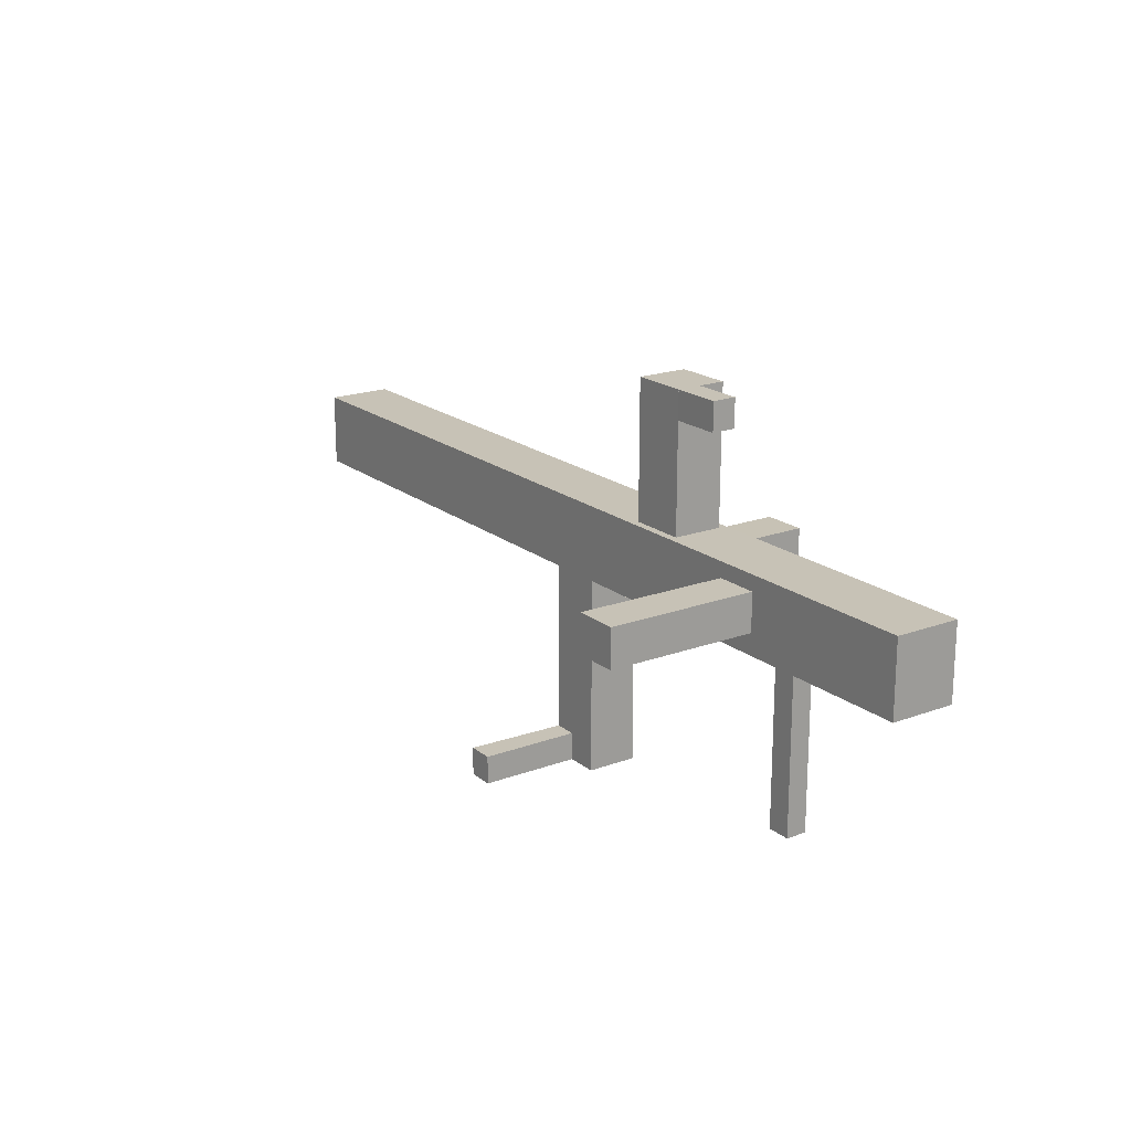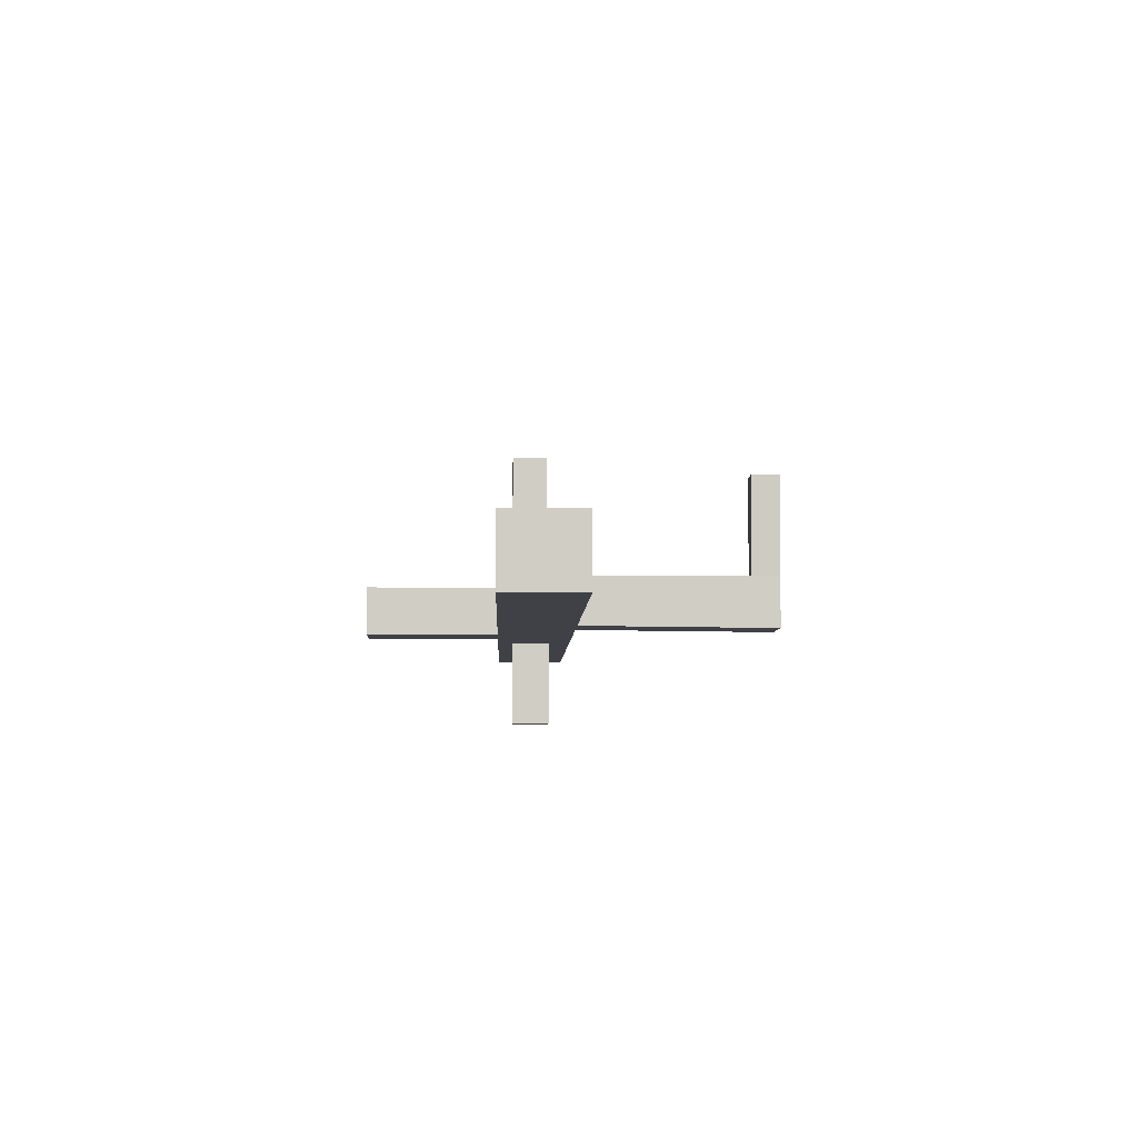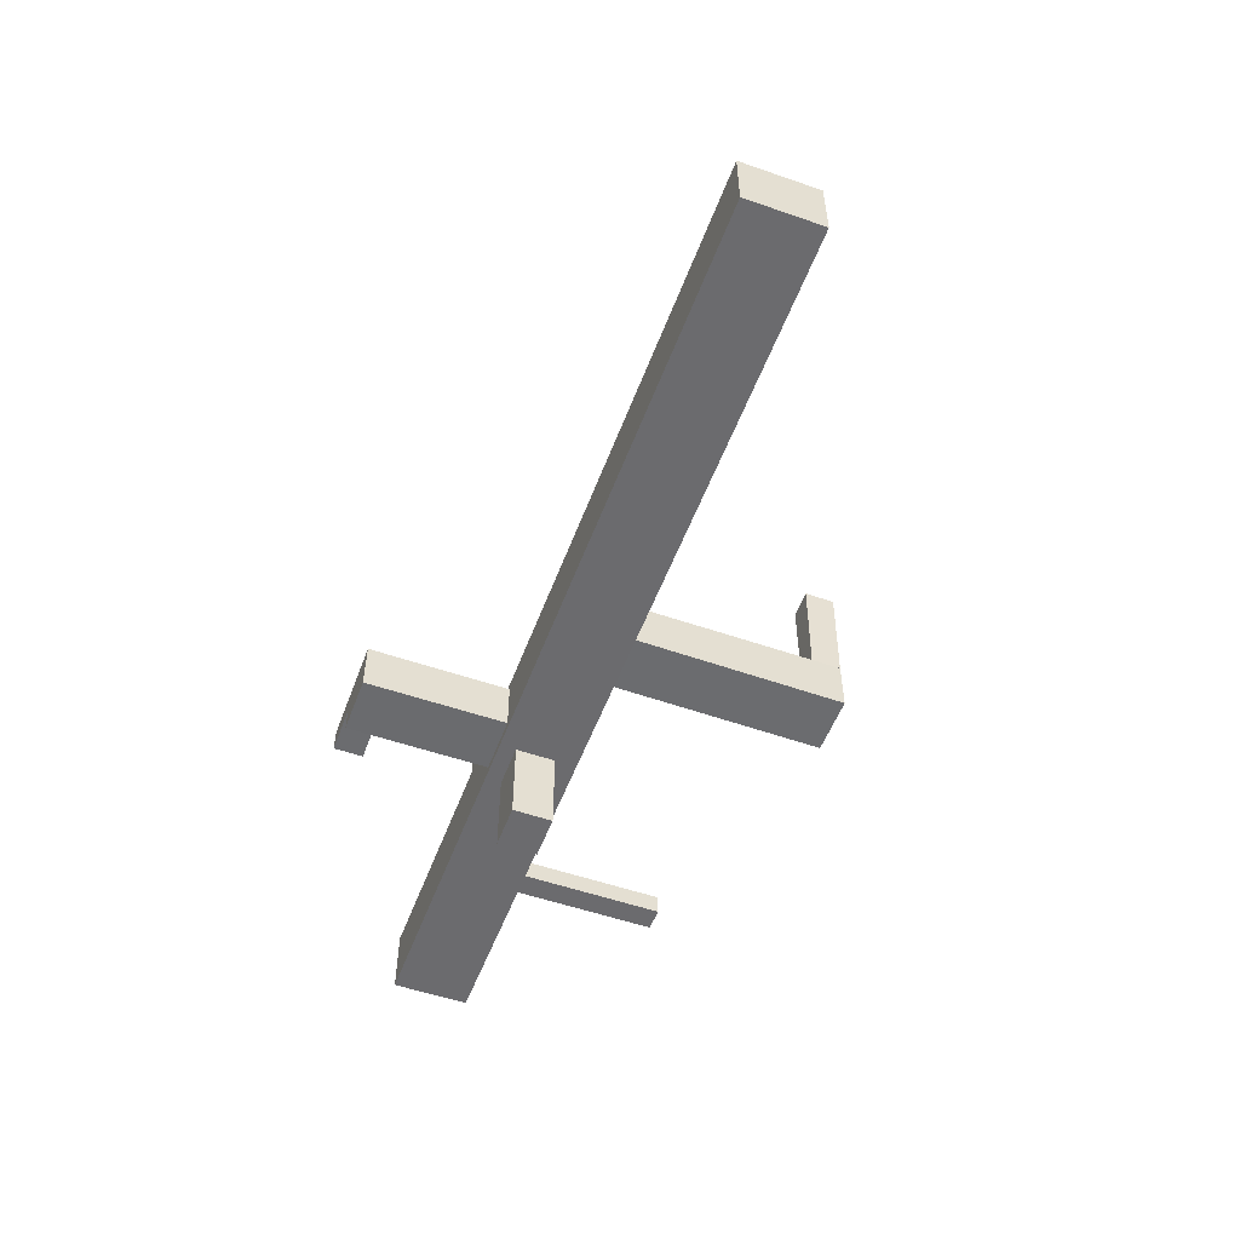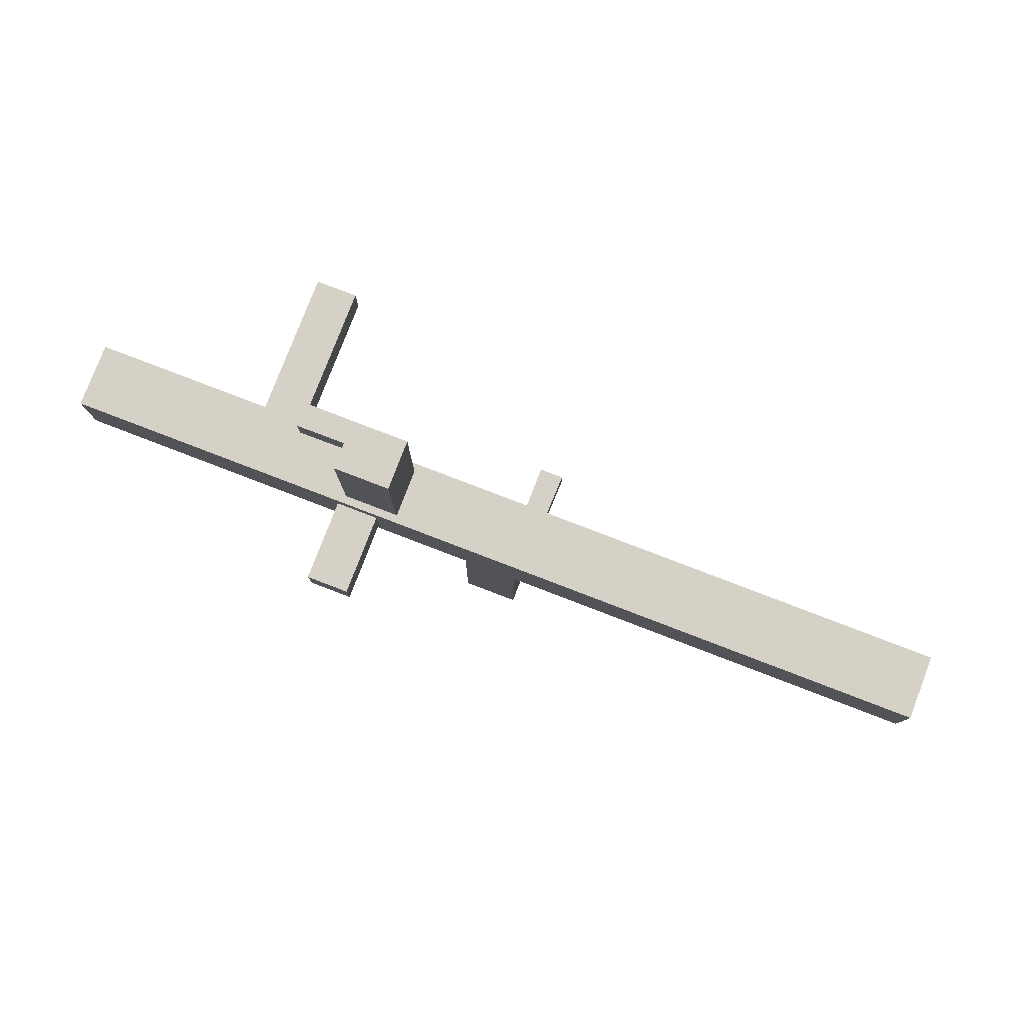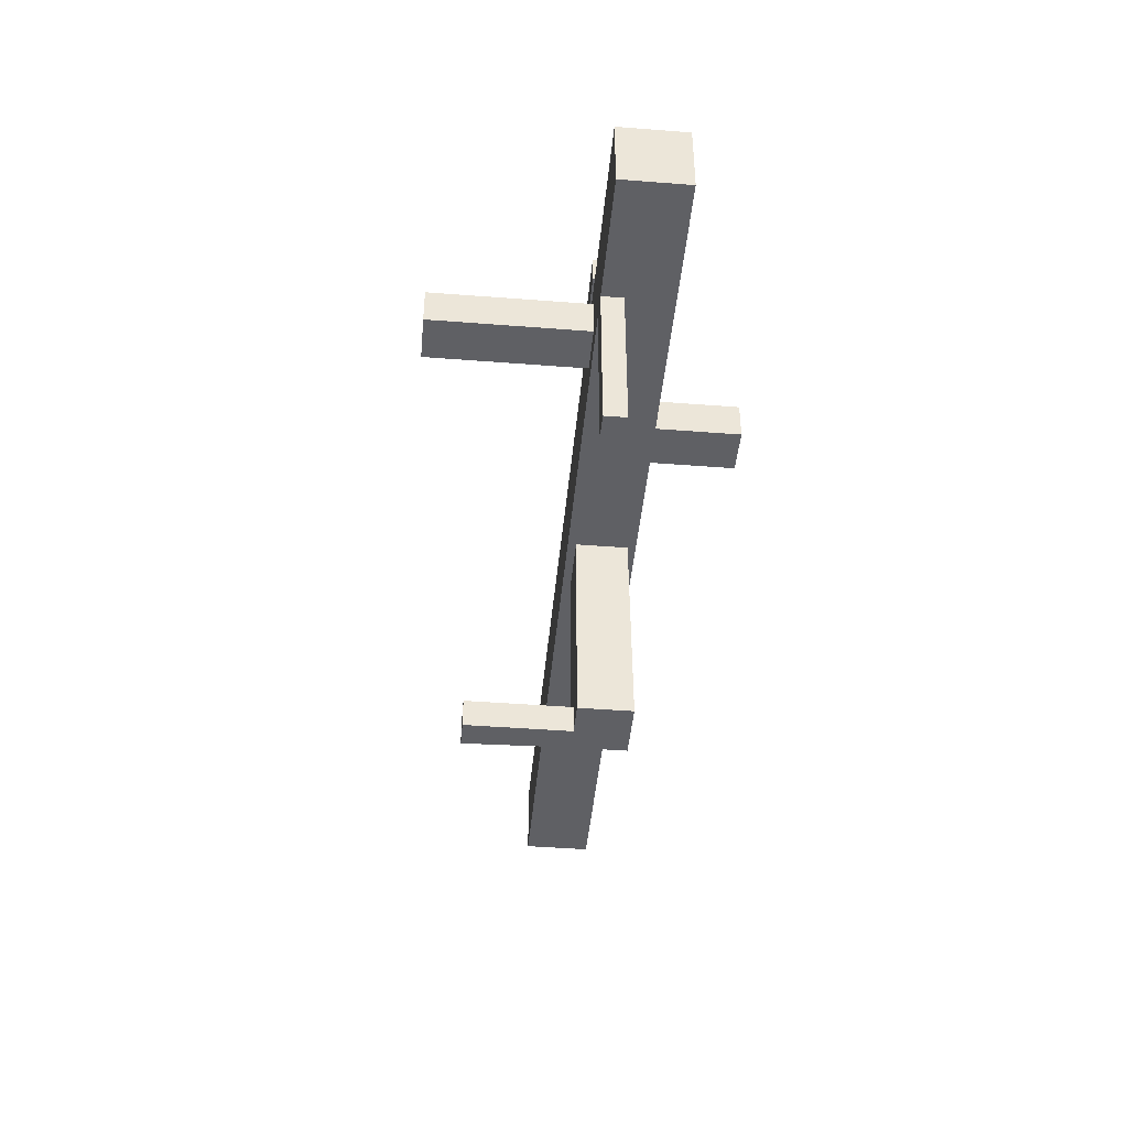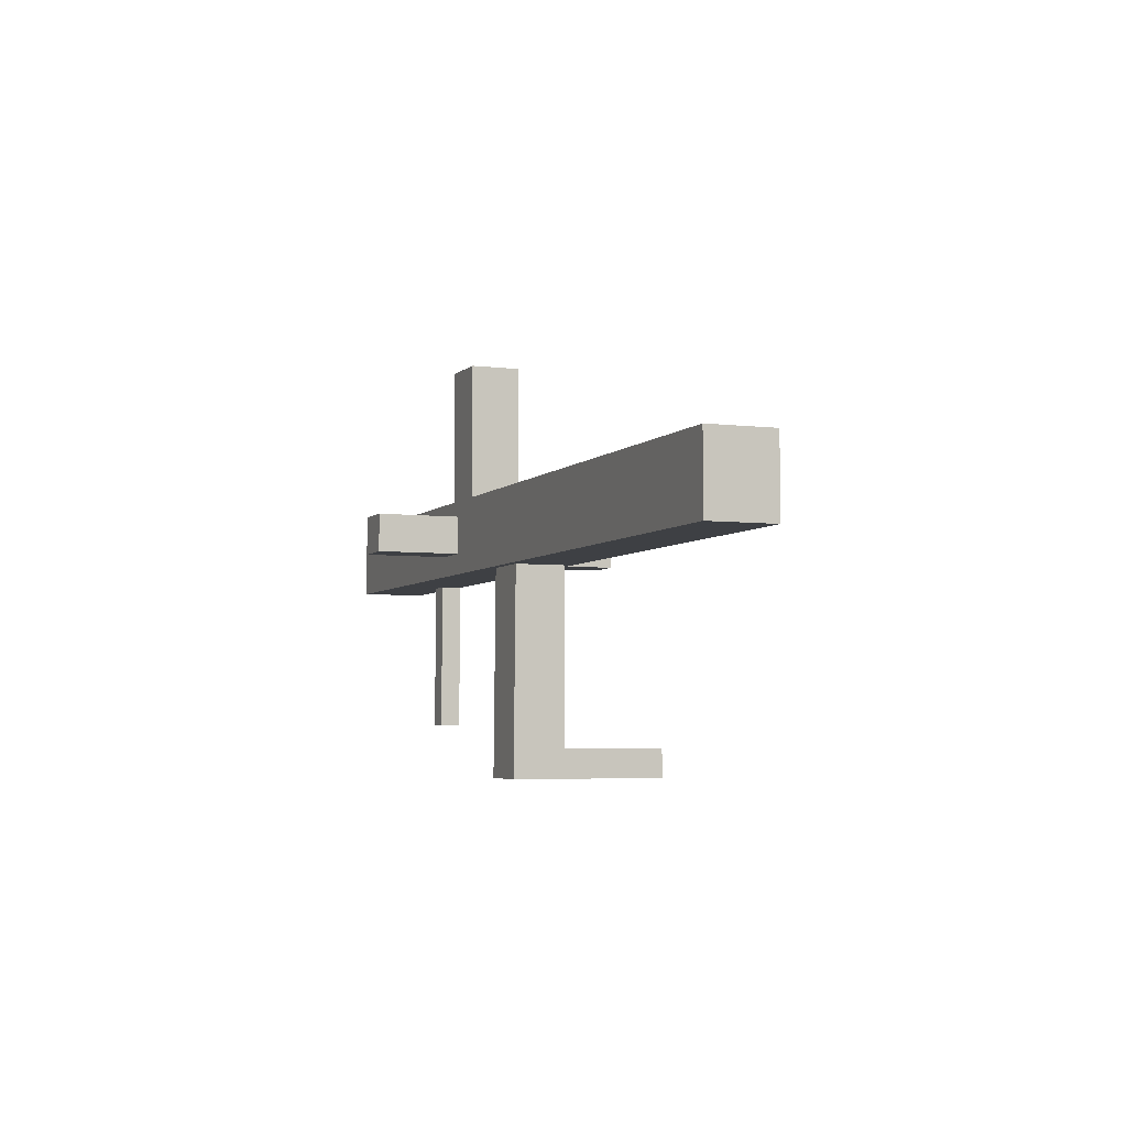
<metadata>
{"format":"obj","ext":"obj","renderer":"f3d","projection":"perspective","resolution":1024,"background":"white","views":[{"elev":19.1,"azim":55.1,"up":"+Y"},{"elev":-6.0,"azim":-91.8,"up":"+Z"},{"elev":-53.5,"azim":-110.3,"up":"+Z"},{"elev":79.1,"azim":-159.0,"up":"+Y"},{"elev":-43.9,"azim":84.8,"up":"+Y"},{"elev":-4.6,"azim":-111.5,"up":"+Y"}]}
</metadata>
<code>
g Box1448
v -1.006 -1.787 0.1229
v -0.5213 -1.787 0.1229
v -0.5213 -1.787 -0.3204
v -1.006 -1.787 -0.3204
v -1.006 -0.03222 0.1231
v -1.006 -1.787 0.1229
v -1.006 -1.787 -0.3204
v -1.006 -0.03222 -0.3039
v -1.006 -0.03222 -0.3039
v -1.006 -1.787 -0.3204
v -0.5213 -1.787 -0.3204
v -0.5213 -0.03222 -0.3039
v -0.5213 -0.03222 -0.3039
v -0.5213 -1.787 -0.3204
v -0.5213 -1.787 0.1229
v -0.5213 -0.03222 0.1231
v -0.5213 -0.03222 0.1231
v -0.5213 -1.787 0.1229
v -1.006 -1.787 0.1229
v -1.006 -0.03222 0.1231
v -1.006 -1.788 0.123
v -0.8048 -1.788 0.123
v -0.8048 -1.543 0.123
v -1.006 -1.543 0.123
v -1.032 -1.788 0.9874
v -1.032 -1.543 0.9874
v -0.8048 -1.543 0.9874
v -0.8048 -1.788 0.9874
v -1.006 -1.788 0.123
v -1.032 -1.788 0.9874
v -0.8048 -1.788 0.9874
v -0.8048 -1.788 0.123
v -0.8048 -1.788 0.123
v -0.8048 -1.788 0.9874
v -0.8048 -1.543 0.9874
v -0.8048 -1.543 0.123
v -0.8048 -1.543 0.123
v -0.8048 -1.543 0.9874
v -1.032 -1.543 0.9874
v -1.006 -1.543 0.123
v -1.006 -1.543 0.123
v -1.032 -1.543 0.9874
v -1.032 -1.788 0.9874
v -1.006 -1.788 0.123
v 1.232 0.4746 1.483
v 1.603 0.4746 1.483
v 1.603 0.1485 1.483
v 1.232 0.1485 1.483
v 1.232 0.4745 0.1912
v 1.232 0.4746 1.483
v 1.232 0.1485 1.483
v 1.232 0.1485 0.1912
v 1.232 0.1485 0.1912
v 1.232 0.1485 1.483
v 1.603 0.1485 1.483
v 1.603 0.1485 0.1912
v 1.603 0.1485 0.1912
v 1.603 0.1485 1.483
v 1.603 0.4746 1.483
v 1.603 0.4745 0.1912
v 1.603 0.4745 0.1912
v 1.603 0.4746 1.483
v 1.232 0.4746 1.483
v 1.232 0.4745 0.1912
v -4.725 -0.03232 0.1912
v -4.725 -0.03232 -0.372
v -4.725 0.6075 -0.372
v -4.725 0.6075 0.1912
v -4.725 -0.03232 0.1912
v 3.135 -0.03232 0.1912
v 3.135 -0.03232 -0.372
v -4.725 -0.03232 -0.372
v -4.725 -0.03232 -0.372
v 3.135 -0.03232 -0.372
v 3.135 0.6075 -0.372
v -4.725 0.6075 -0.372
v -4.725 0.6075 -0.372
v 3.135 0.6075 -0.372
v 3.135 0.6075 0.1912
v -4.725 0.6075 0.1912
v -4.725 0.6075 0.1912
v 3.135 0.6075 0.1912
v 3.135 -0.03232 0.1912
v -4.725 -0.03232 0.1912
v 0.5916 1.787 0.1219
v 0.1066 1.787 0.1219
v 0.1066 1.787 -0.3075
v 0.5916 1.787 -0.3075
v 0.5916 0.4799 0.1231
v 0.5916 1.787 0.1219
v 0.5916 1.787 -0.3075
v 0.5916 0.4799 -0.3039
v 0.5916 0.4799 -0.3039
v 0.5916 1.787 -0.3075
v 0.1066 1.787 -0.3075
v 0.1066 0.4799 -0.3039
v 0.1066 0.4799 -0.3039
v 0.1066 1.787 -0.3075
v 0.1066 1.787 0.1219
v 0.1066 0.4799 0.1231
v 0.1066 0.4799 0.1231
v 0.1066 1.787 0.1219
v 0.5916 1.787 0.1219
v 0.5916 0.4799 0.1231
v 1.015 1.787 -0.08166
v 1.015 1.542 -0.08166
v 1.015 1.542 0.1238
v 1.015 1.787 0.1238
v 0.5916 1.787 -0.07972
v 1.015 1.787 -0.08166
v 1.015 1.787 0.1238
v 0.5916 1.787 0.1218
v 0.5916 1.787 0.1218
v 1.015 1.787 0.1238
v 1.015 1.542 0.1238
v 0.5916 1.542 0.1218
v 0.5916 1.542 0.1218
v 1.015 1.542 0.1238
v 1.015 1.542 -0.08166
v 0.5916 1.542 -0.07972
v 0.5916 1.542 -0.07972
v 1.015 1.542 -0.08166
v 1.015 1.787 -0.08166
v 0.5916 1.787 -0.07972
v 1.889 -1.342 0.1912
v 2.09 -1.342 0.1912
v 2.09 -1.342 0.01414
v 1.889 -1.342 0.01414
v 1.889 -0.03233 0.1912
v 1.889 -1.342 0.1912
v 1.889 -1.342 0.01414
v 1.889 -0.03233 0.01414
v 1.889 -0.03233 0.01414
v 1.889 -1.342 0.01414
v 2.09 -1.342 0.01414
v 2.09 -0.03233 0.01414
v 2.09 -0.03233 0.01414
v 2.09 -1.342 0.01414
v 2.09 -1.342 0.1912
v 2.09 -0.03233 0.1912
v 2.09 -0.03233 0.1912
v 2.09 -1.342 0.1912
v 1.889 -1.342 0.1912
v 1.889 -0.03233 0.1912
v 0.2853 0.4746 -1.086
v 0.6556 0.4746 -1.086
v 0.6556 0.1485 -1.086
v 0.2853 0.1485 -1.086
v 0.2853 0.4745 -1.086
v 0.2853 0.4746 -0.2916
v 0.2853 0.1485 -0.2916
v 0.2853 0.1485 -1.086
v 0.2853 0.1485 -1.086
v 0.2853 0.1485 -0.2916
v 0.6557 0.1485 -0.2916
v 0.6557 0.1485 -1.086
v 0.6557 0.1485 -1.086
v 0.6557 0.1485 -0.2916
v 0.6557 0.4746 -0.2916
v 0.6557 0.4745 -1.086
v 0.6557 0.4745 -1.086
v 0.6557 0.4746 -0.2916
v 0.2853 0.4746 -0.2916
v 0.2853 0.4745 -1.086
v 3.135 -0.03232 0.1912
v 3.135 0.6075 0.1912
v 3.135 0.6075 -0.372
v 3.135 -0.03232 -0.372
g Box1448_0
f 3 2 1
f 4 3 1
f 7 6 5
f 8 7 5
f 11 10 9
f 12 11 9
f 15 14 13
f 16 15 13
f 19 18 17
f 20 19 17
f 23 22 21
f 24 23 21
f 27 26 25
f 28 27 25
f 31 30 29
f 32 31 29
f 35 34 33
f 36 35 33
f 39 38 37
f 40 39 37
f 43 42 41
f 44 43 41
f 47 46 45
f 48 47 45
f 51 50 49
f 52 51 49
f 55 54 53
f 56 55 53
f 59 58 57
f 60 59 57
f 63 62 61
f 64 63 61
f 67 66 65
f 68 67 65
f 71 70 69
f 72 71 69
f 75 74 73
f 76 75 73
f 79 78 77
f 80 79 77
f 83 82 81
f 84 83 81
f 87 86 85
f 88 87 85
f 91 90 89
f 92 91 89
f 95 94 93
f 96 95 93
f 99 98 97
f 100 99 97
f 103 102 101
f 104 103 101
f 107 106 105
f 108 107 105
f 111 110 109
f 112 111 109
f 115 114 113
f 116 115 113
f 119 118 117
f 120 119 117
f 123 122 121
f 124 123 121
f 127 126 125
f 128 127 125
f 131 130 129
f 132 131 129
f 135 134 133
f 136 135 133
f 139 138 137
f 140 139 137
f 143 142 141
f 144 143 141
f 147 146 145
f 148 147 145
f 151 150 149
f 152 151 149
f 155 154 153
f 156 155 153
f 159 158 157
f 160 159 157
f 163 162 161
f 164 163 161
g Box1448_1
f 167 166 165
f 168 167 165

</code>
